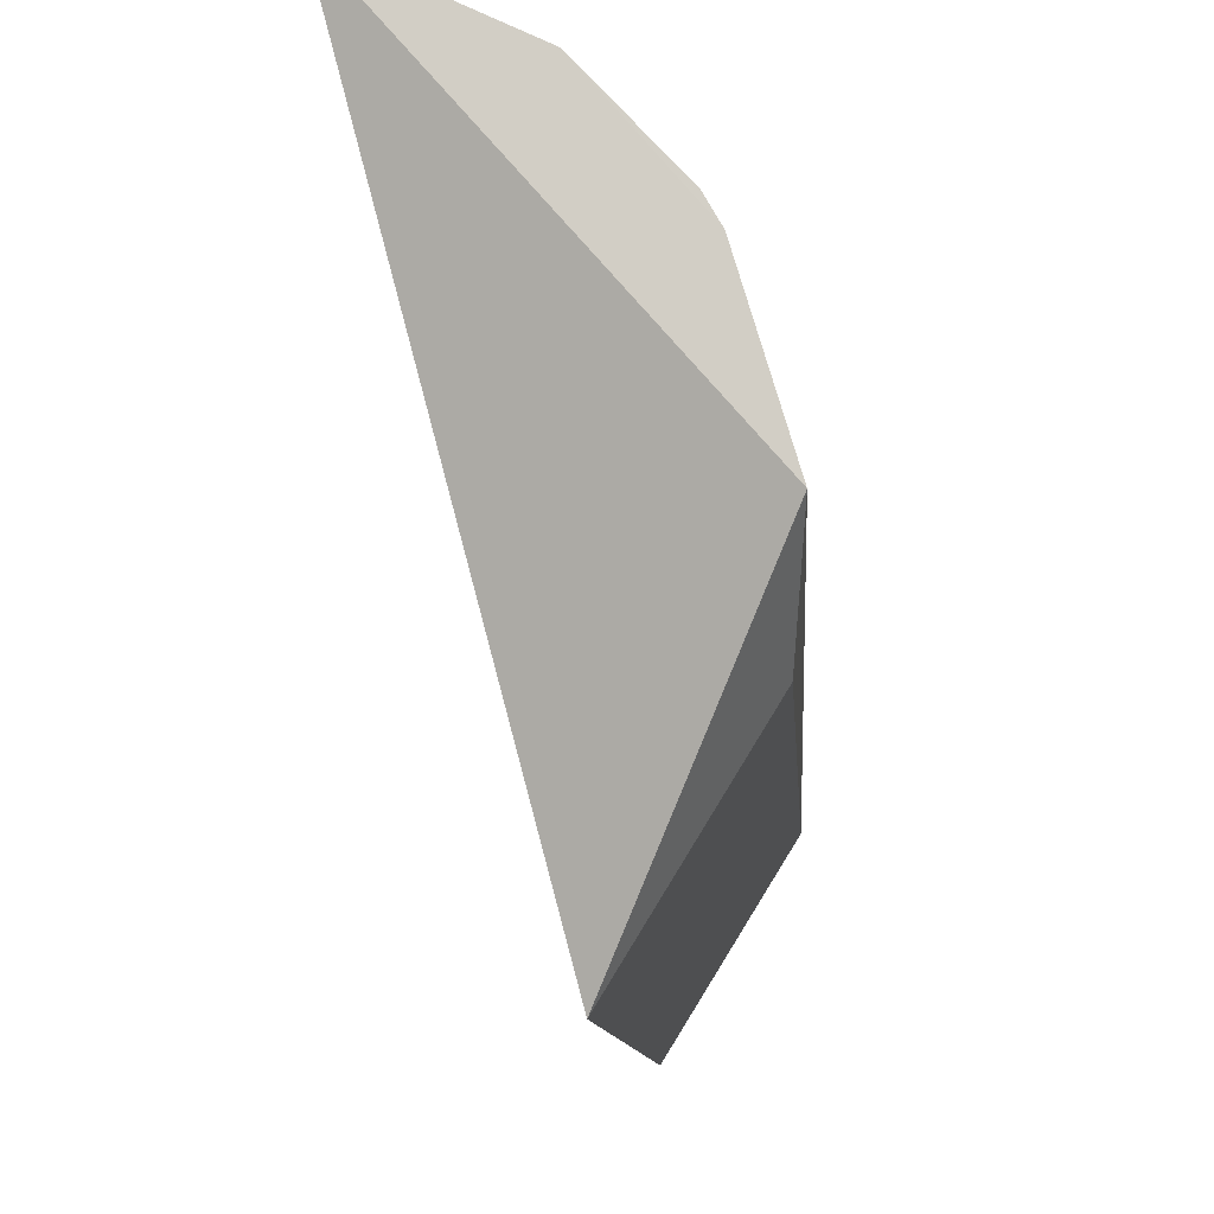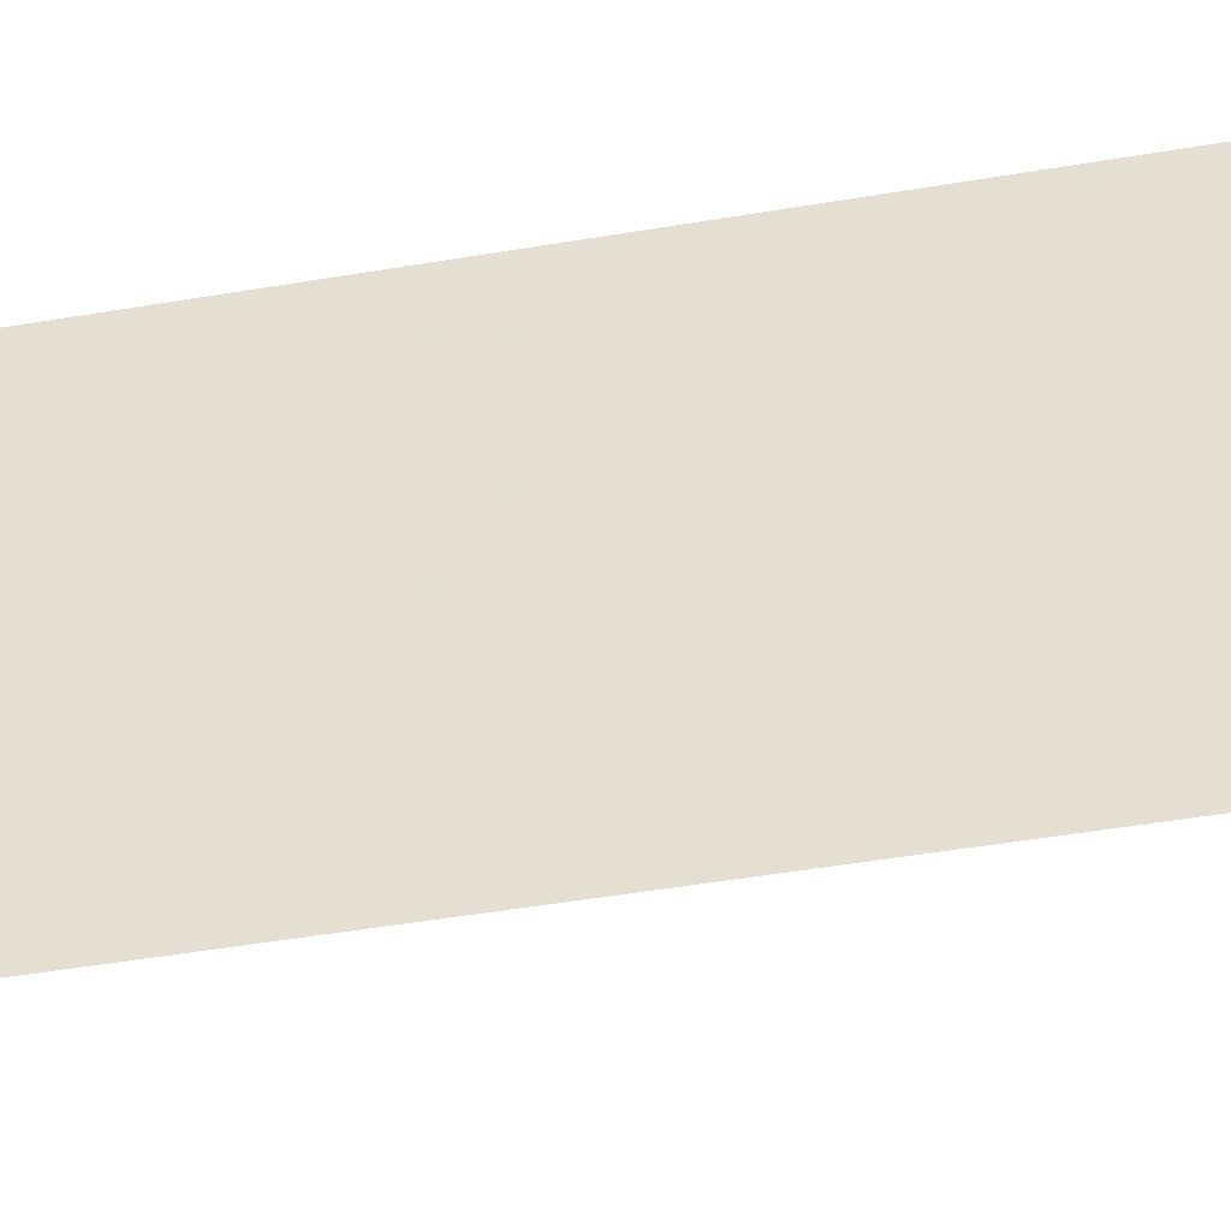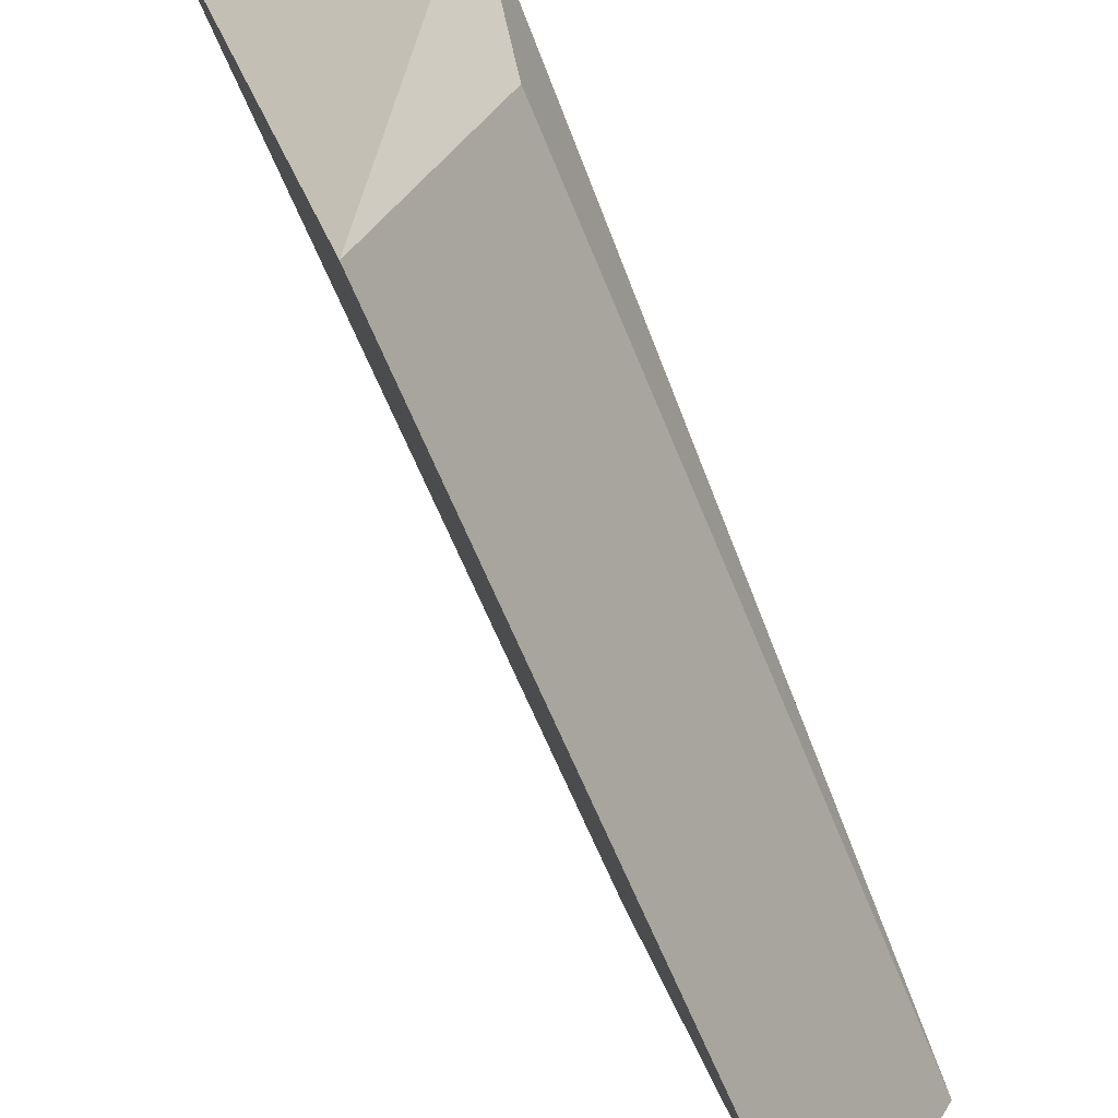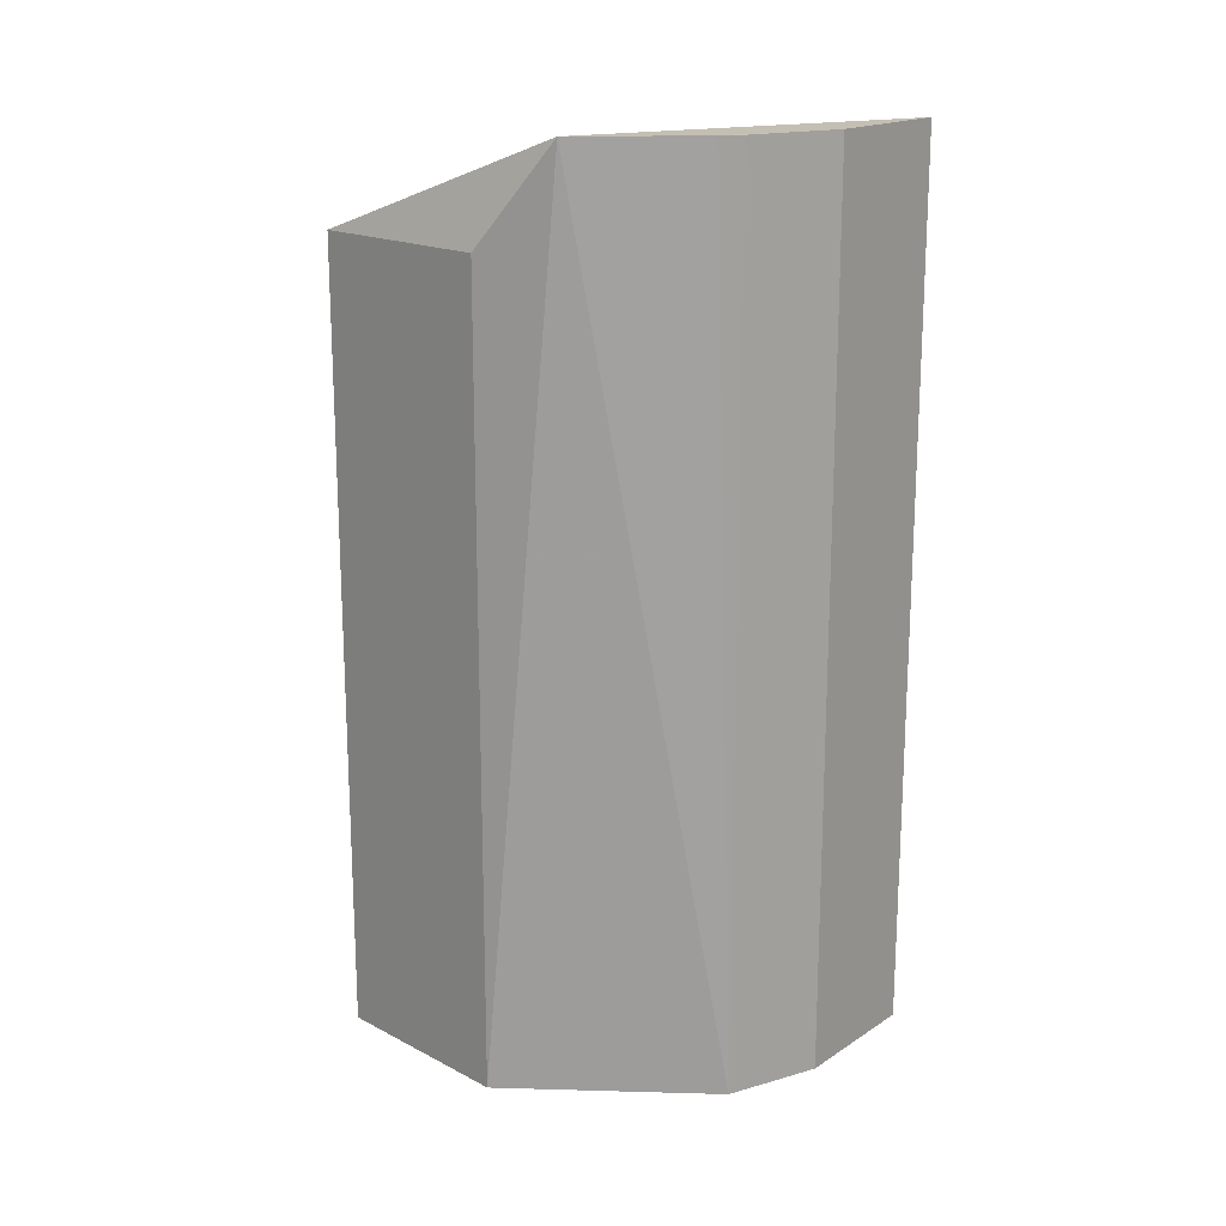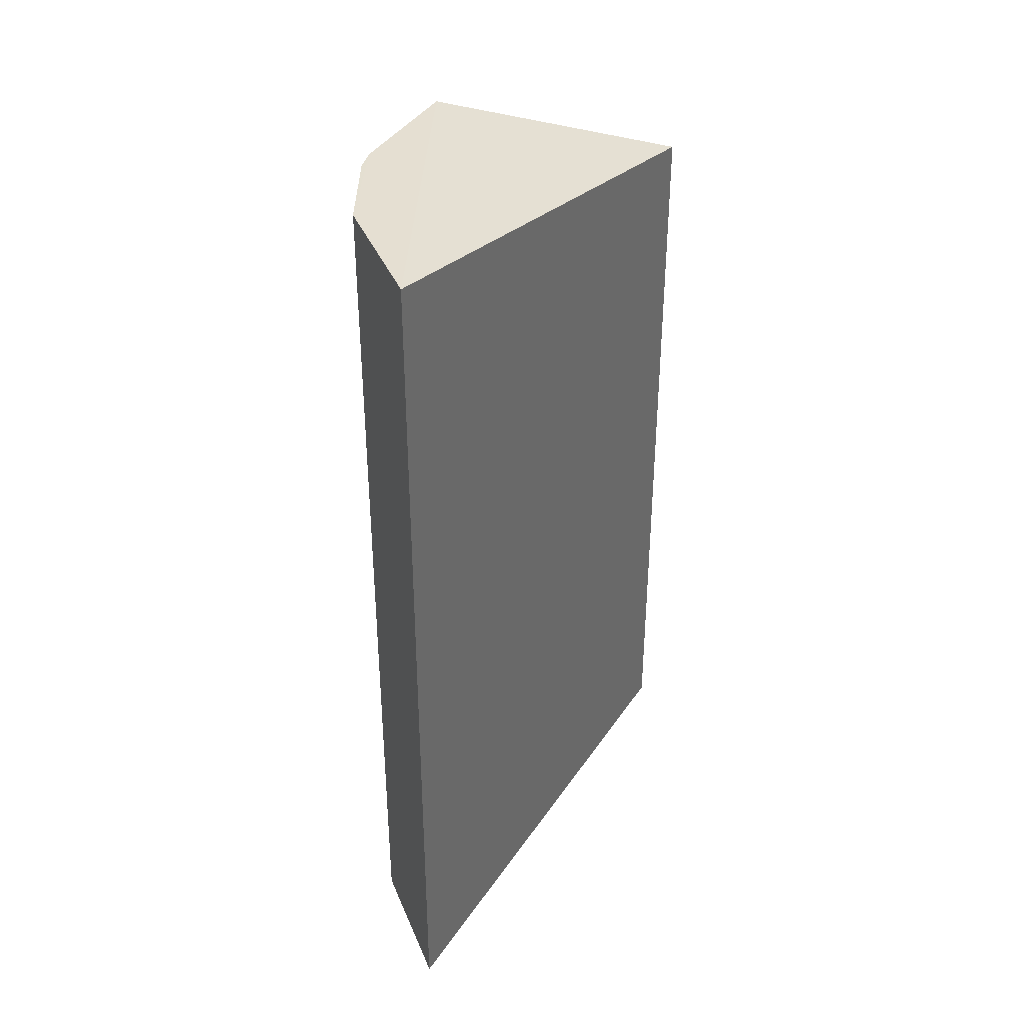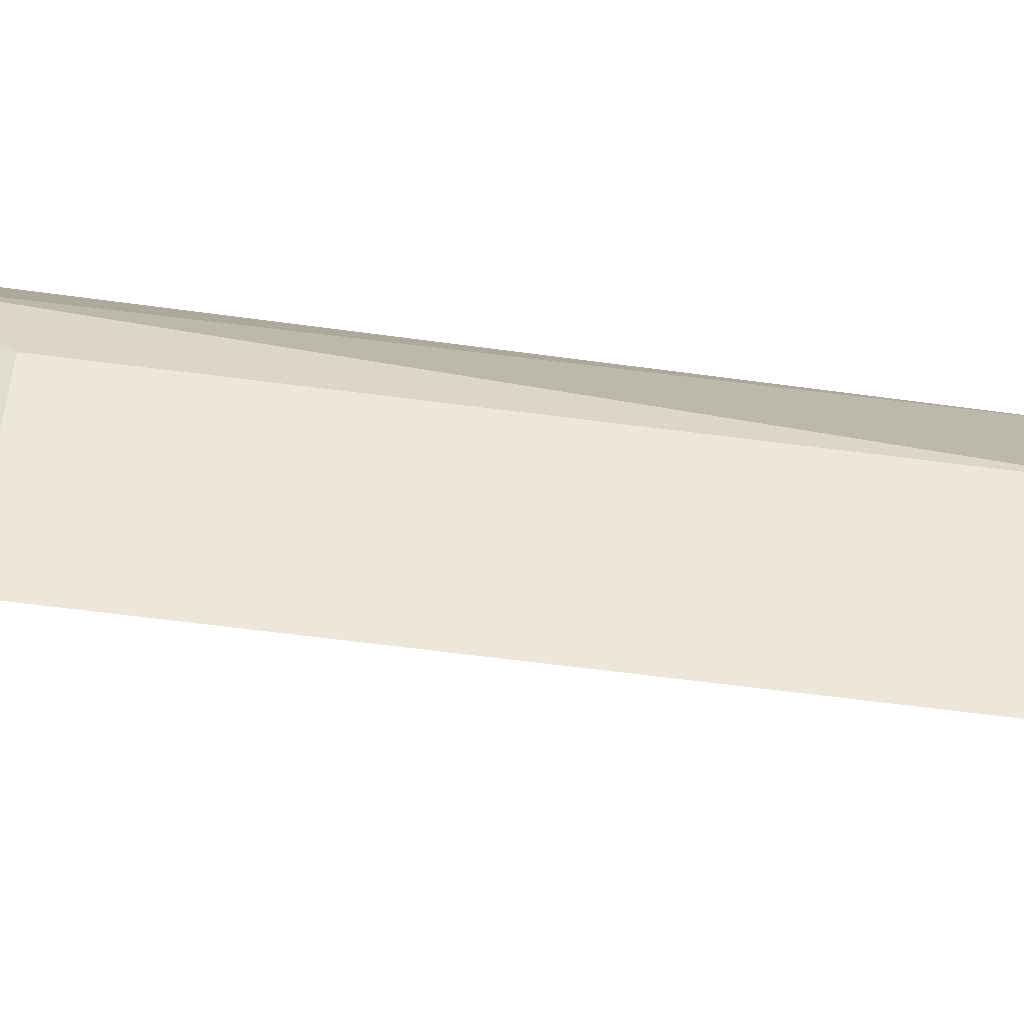
<metadata>
{"format":"obj","ext":"obj","renderer":"f3d","projection":"perspective","resolution":1024,"background":"white","views":[{"elev":-9.3,"azim":3.5,"up":"+Y"},{"elev":-57.8,"azim":-80.5,"up":"+Y"},{"elev":-61.1,"azim":21.6,"up":"+Y"},{"elev":17.8,"azim":103.6,"up":"+Z"},{"elev":37.3,"azim":-136.1,"up":"+Z"},{"elev":-66.7,"azim":82.7,"up":"+Y"}]}
</metadata>
<code>
v 0.02837 -0.0351 0.3864
v 0.04409 -0.009594 0.2651
v 0.04531 0.002363 0.4015
v 0.007939 0.04517 0.4015
v 0.007949 0.04517 0.2652
v 0.04404 -0.009592 0.3864
v 0.02834 -0.03515 0.2652
v 0.03772 0.02489 0.2651
v 0.02741 0.03594 0.2651
v 0.03767 0.02489 0.4015
v 0.03947 0.02177 0.4015
v 0.02736 0.03594 0.4015
f 1 3 4
f 6 1 2
f 6 2 3
f 6 3 1
f 7 5 2
f 7 2 1
f 7 1 4
f 7 4 5
f 8 3 2
f 8 2 5
f 9 8 5
f 9 5 4
f 11 4 3
f 11 3 8
f 11 8 10
f 12 9 4
f 12 11 10
f 12 4 11
f 12 10 8
f 12 8 9

</code>
